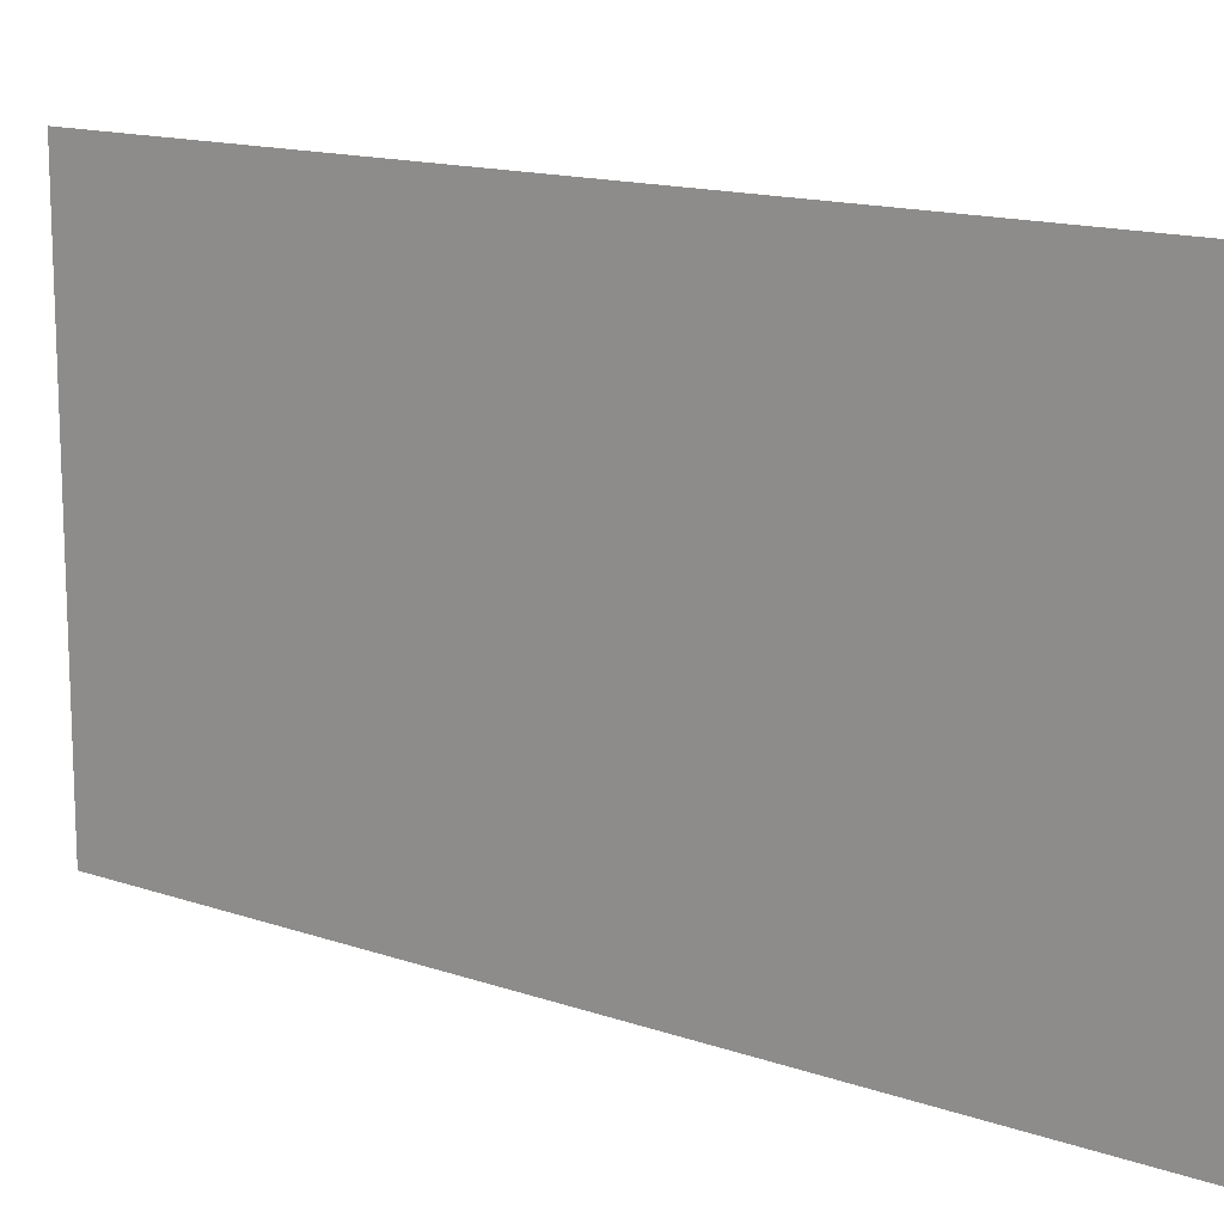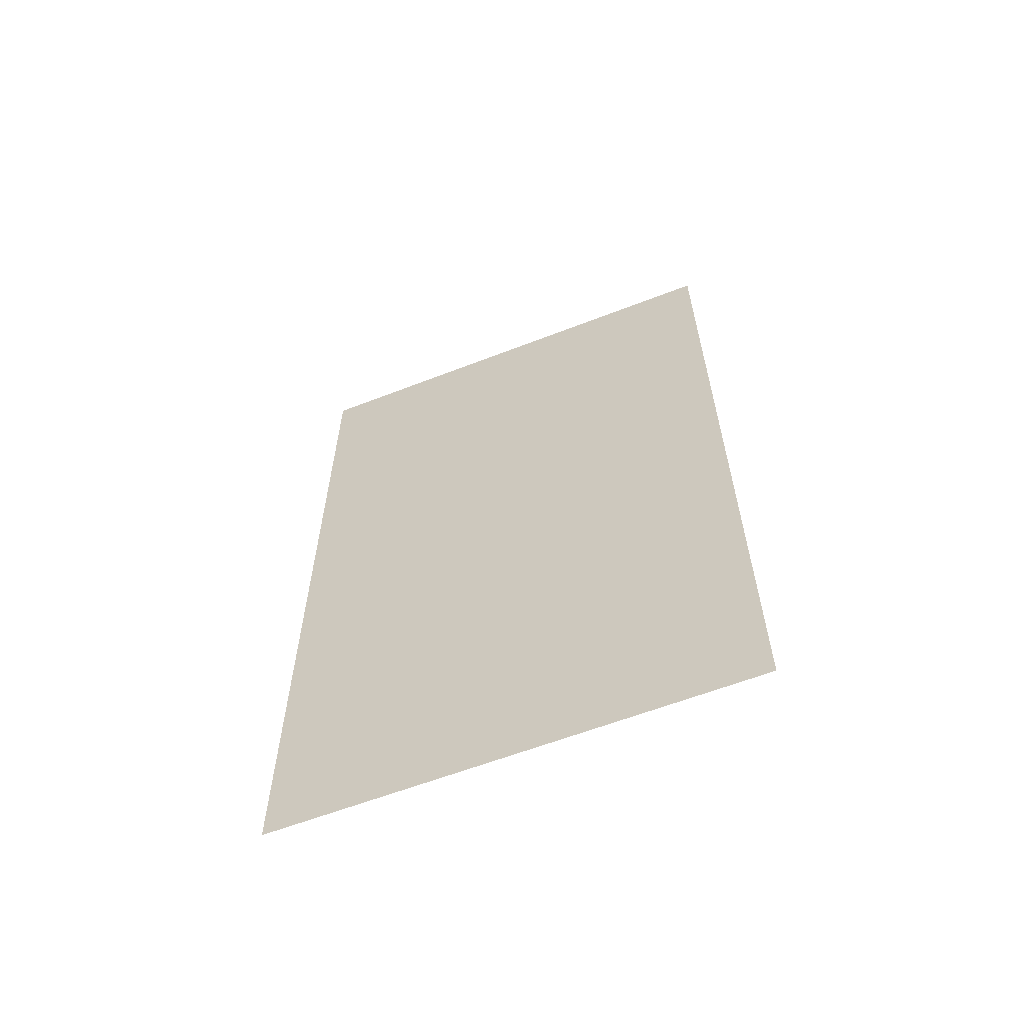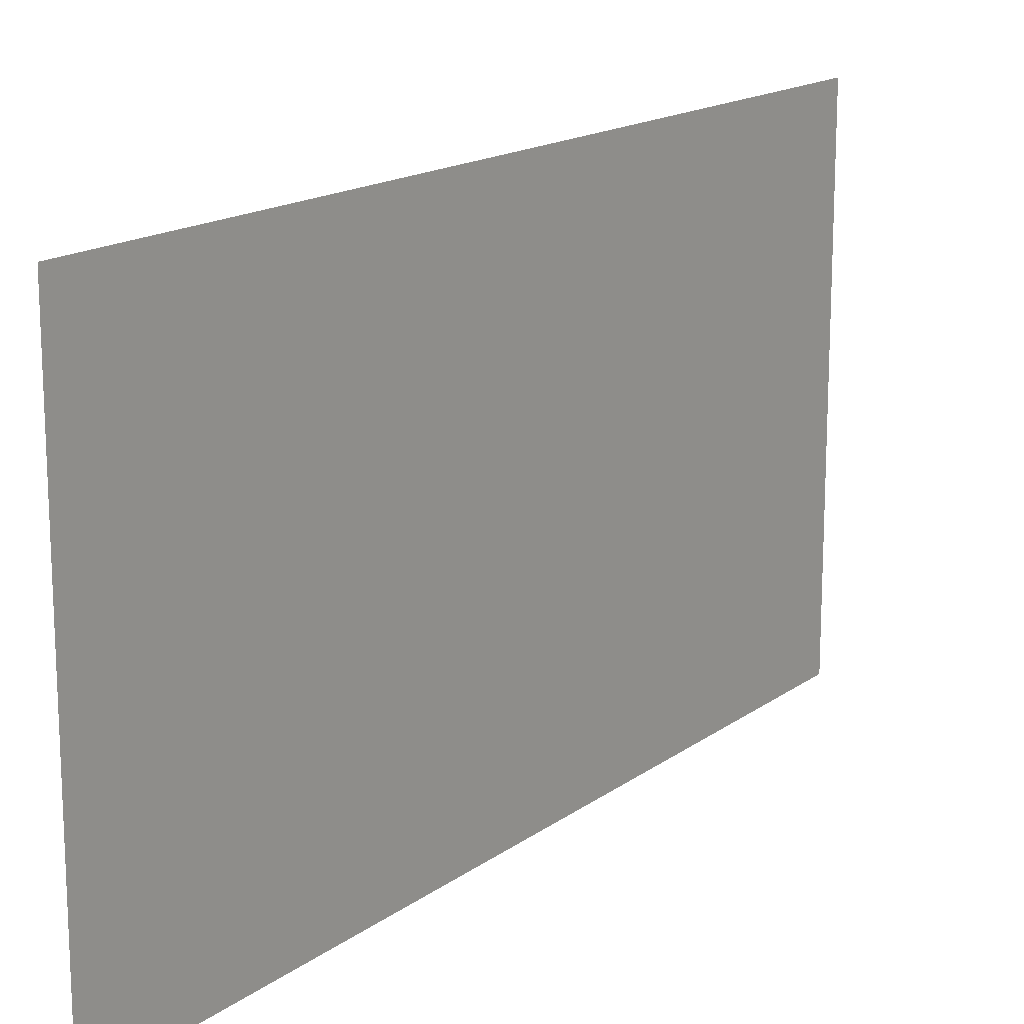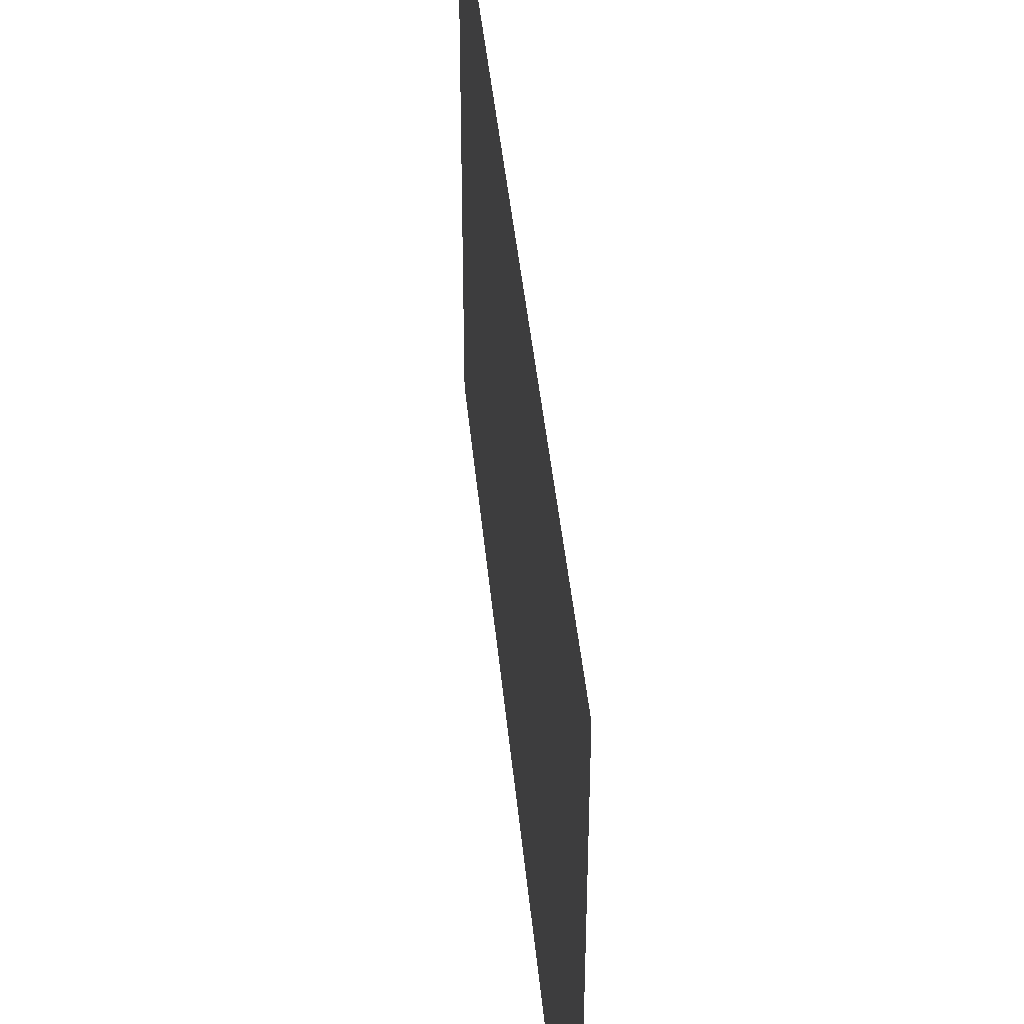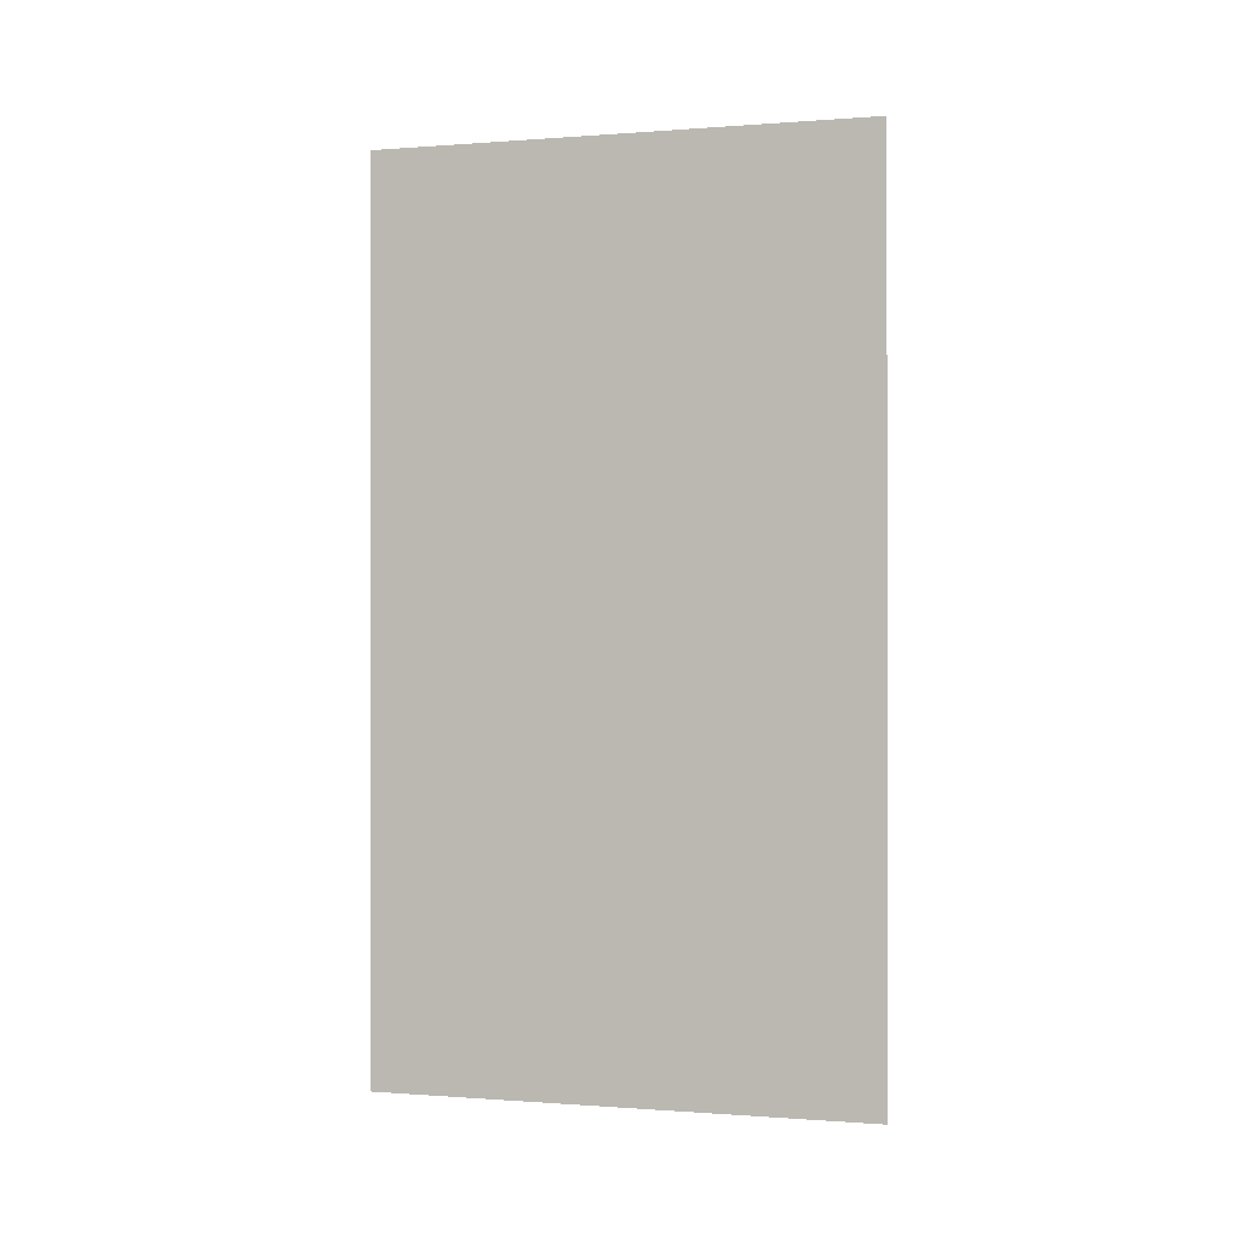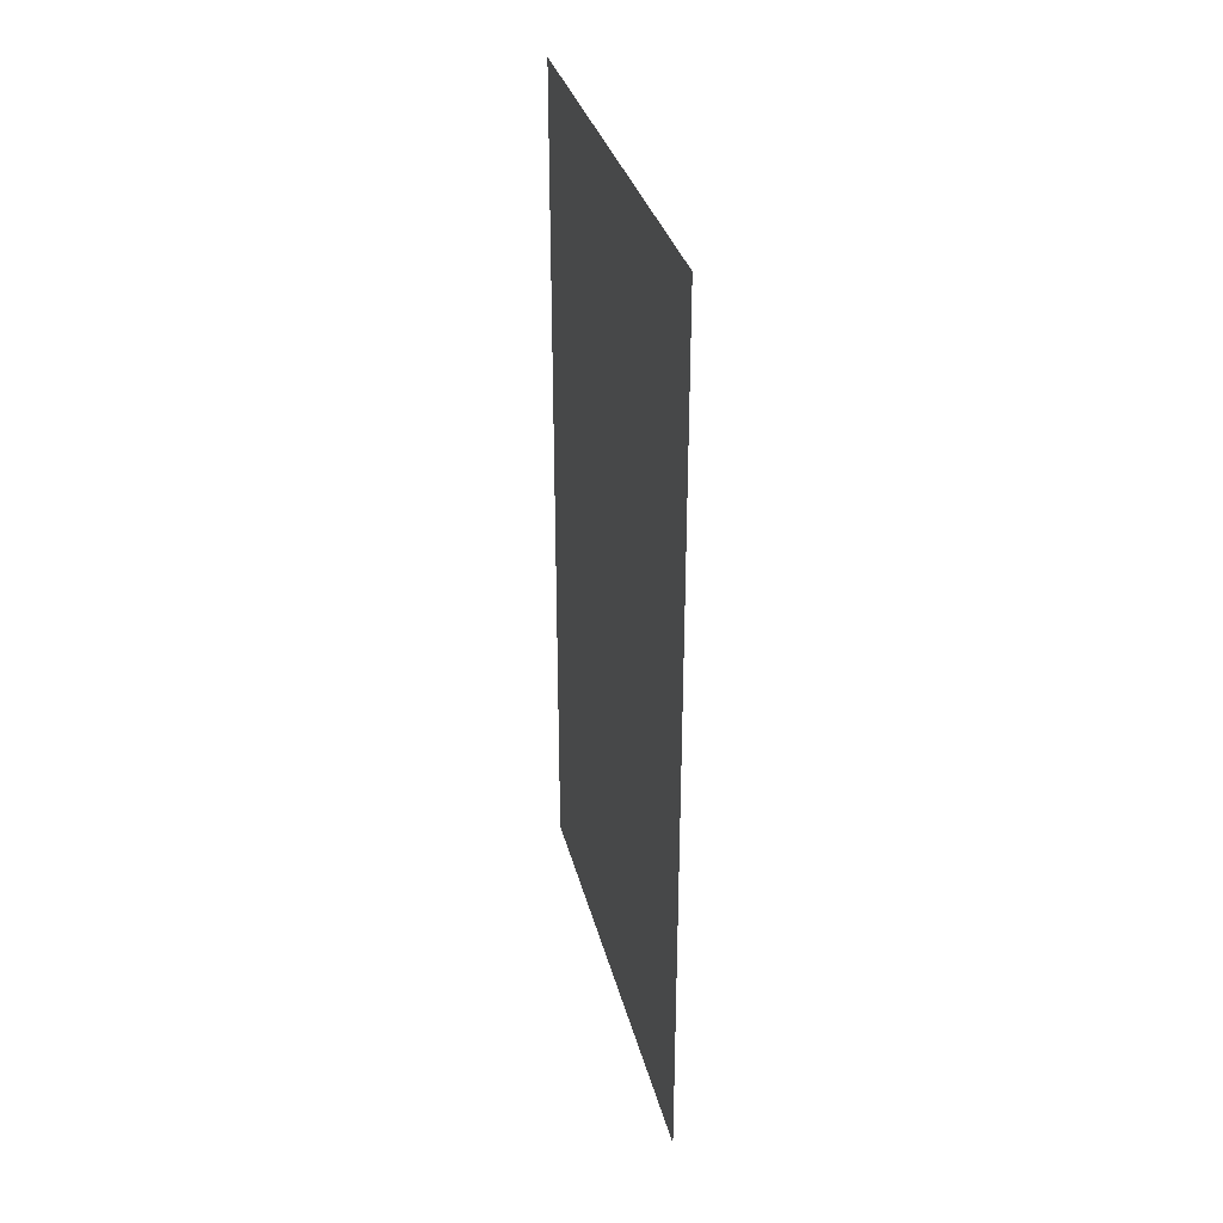
<metadata>
{"format":"obj","ext":"obj","renderer":"f3d","projection":"perspective","resolution":1024,"background":"white","views":[{"elev":14.3,"azim":127.4,"up":"+Z"},{"elev":-61.0,"azim":111.6,"up":"+Y"},{"elev":16.2,"azim":34.7,"up":"+Z"},{"elev":41.1,"azim":174.8,"up":"+Z"},{"elev":-0.3,"azim":-73.9,"up":"+Y"},{"elev":32.9,"azim":-13.7,"up":"+Y"}]}
</metadata>
<code>
o Cube
v 0 0 1.344
v 0 0 -1.344
v 0 4.875 -1.344
v 0 4.875 1.344
f 1 2 3 4

</code>
